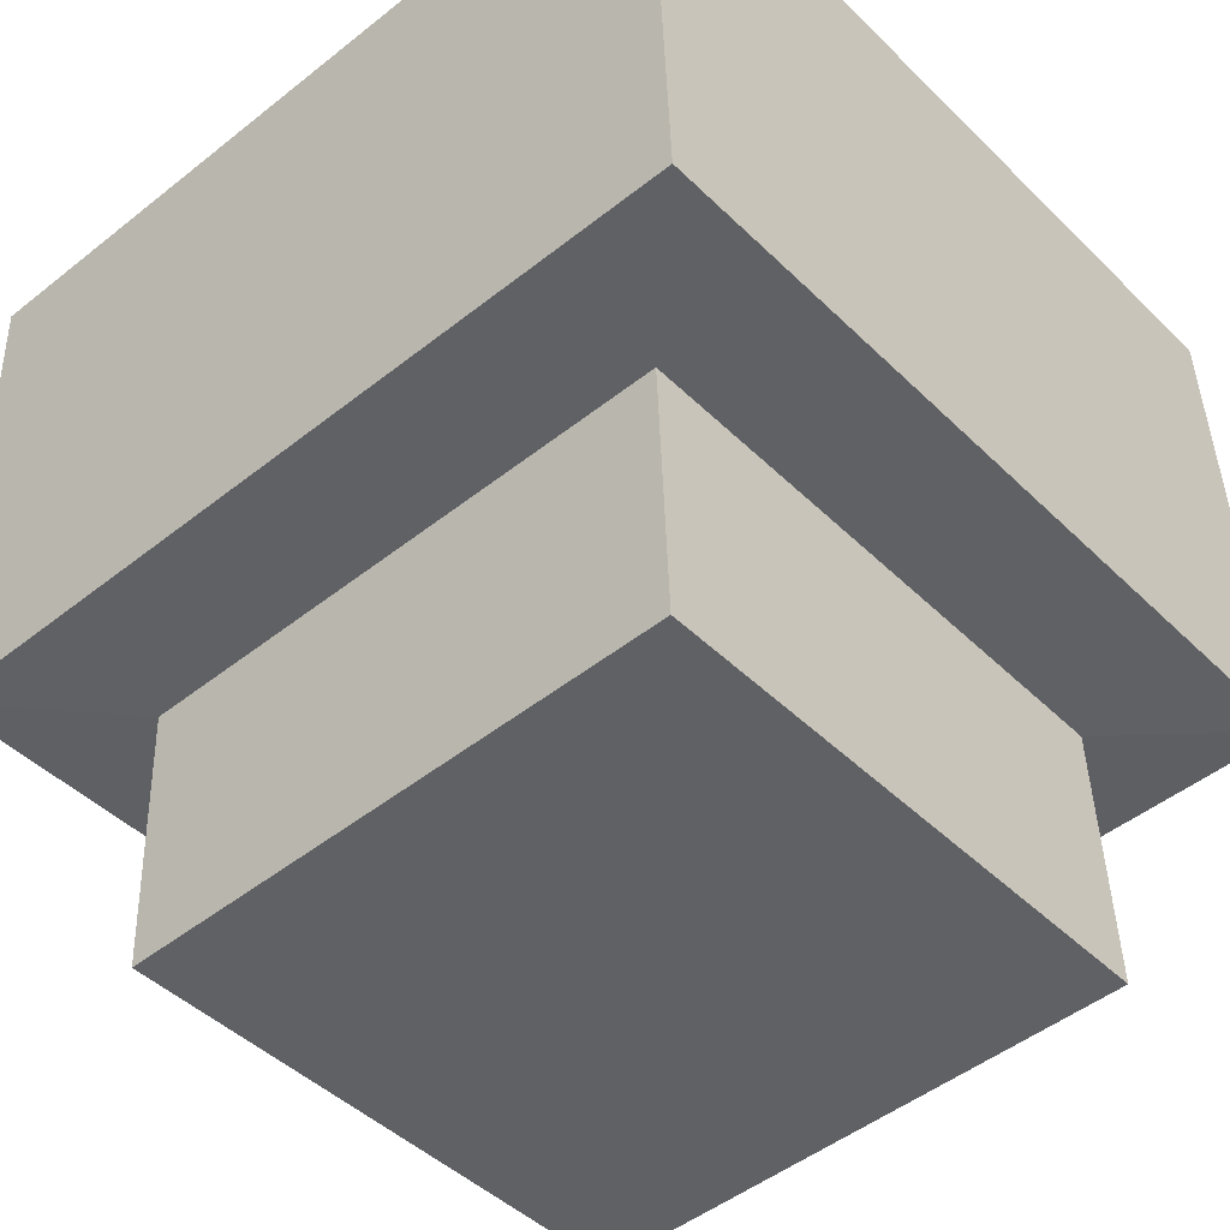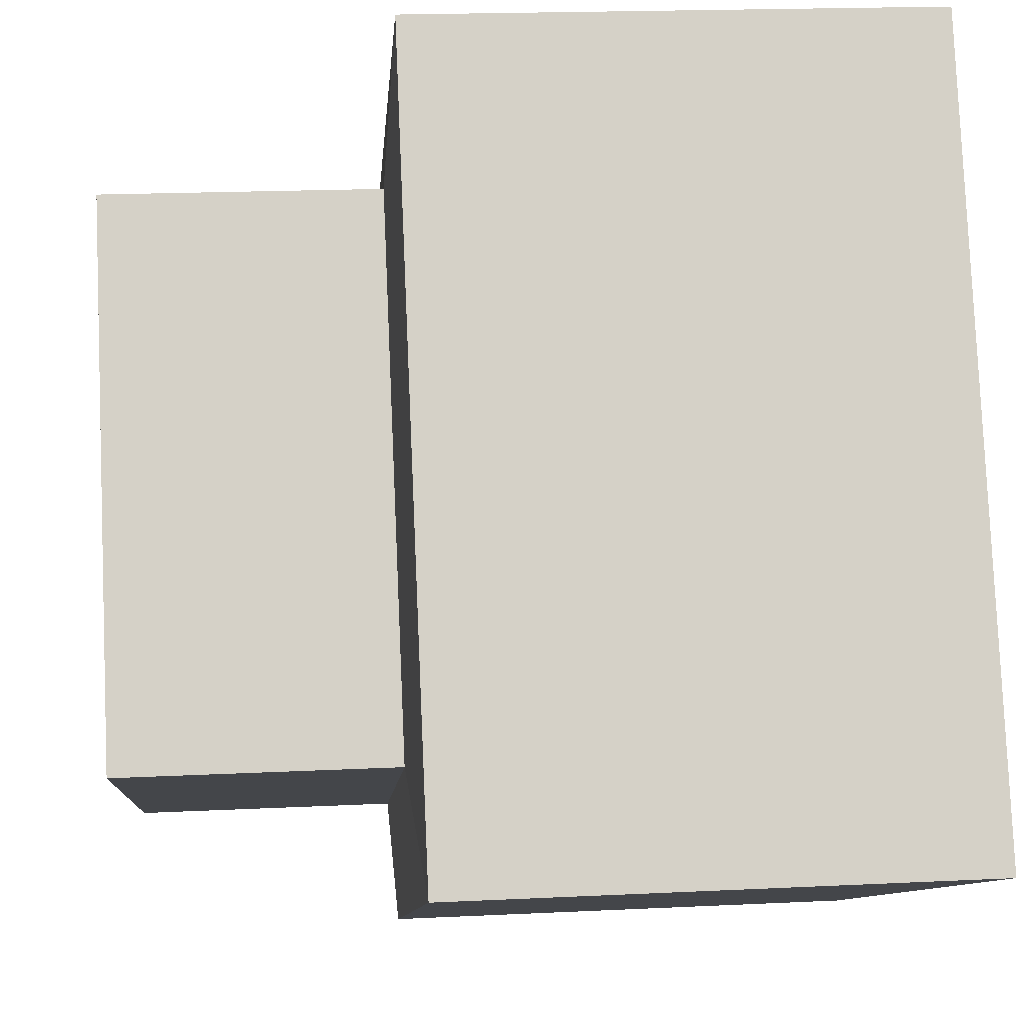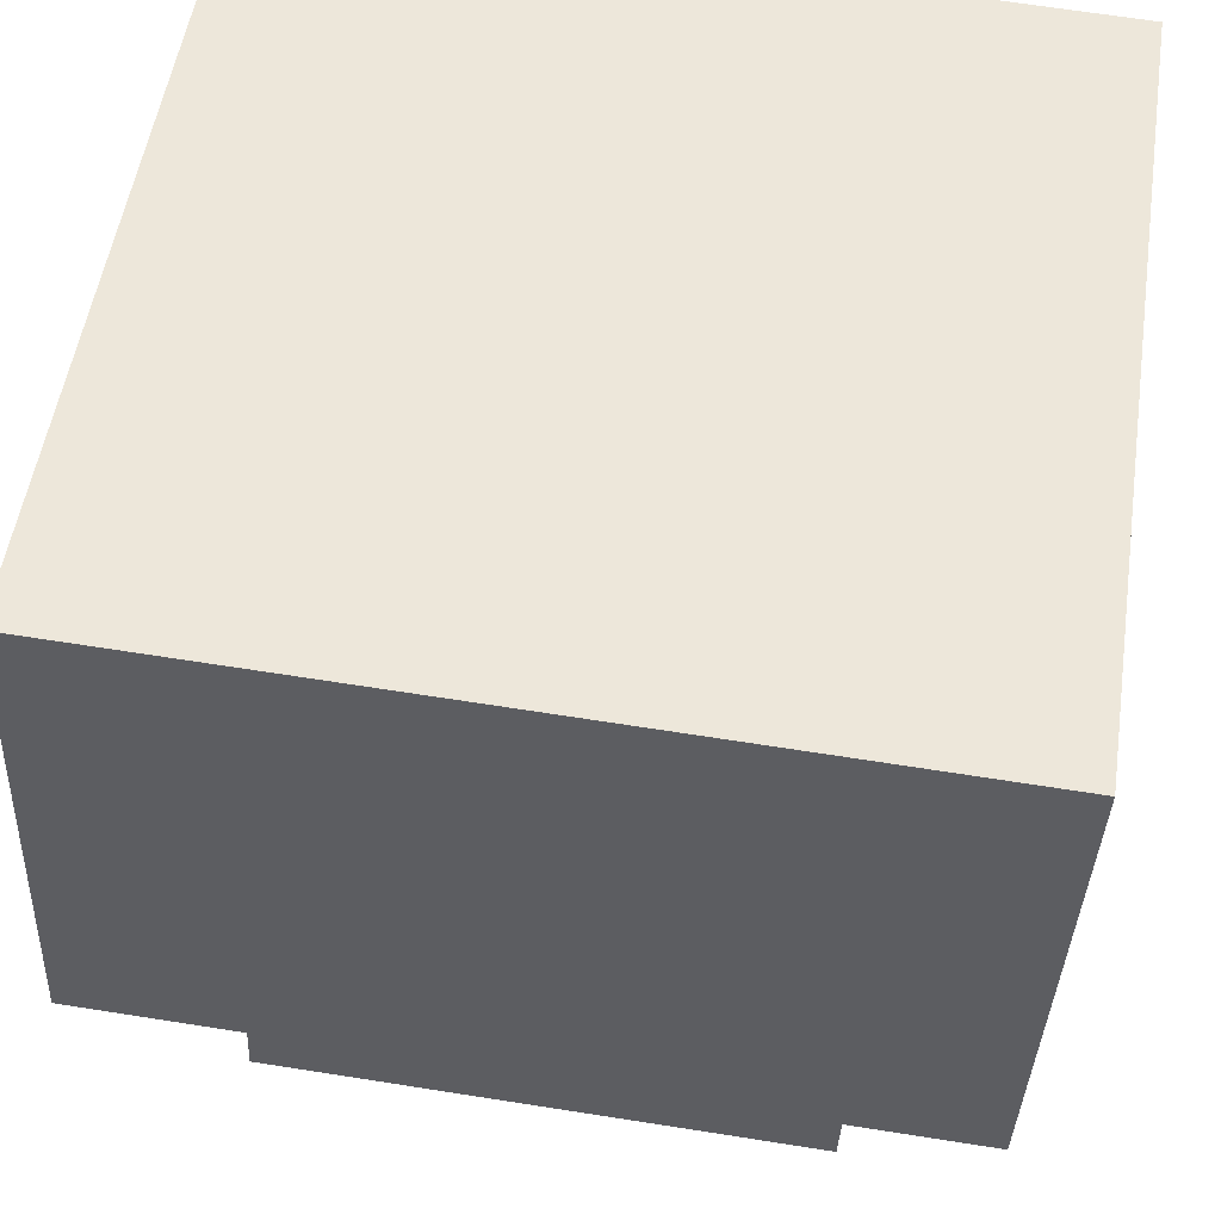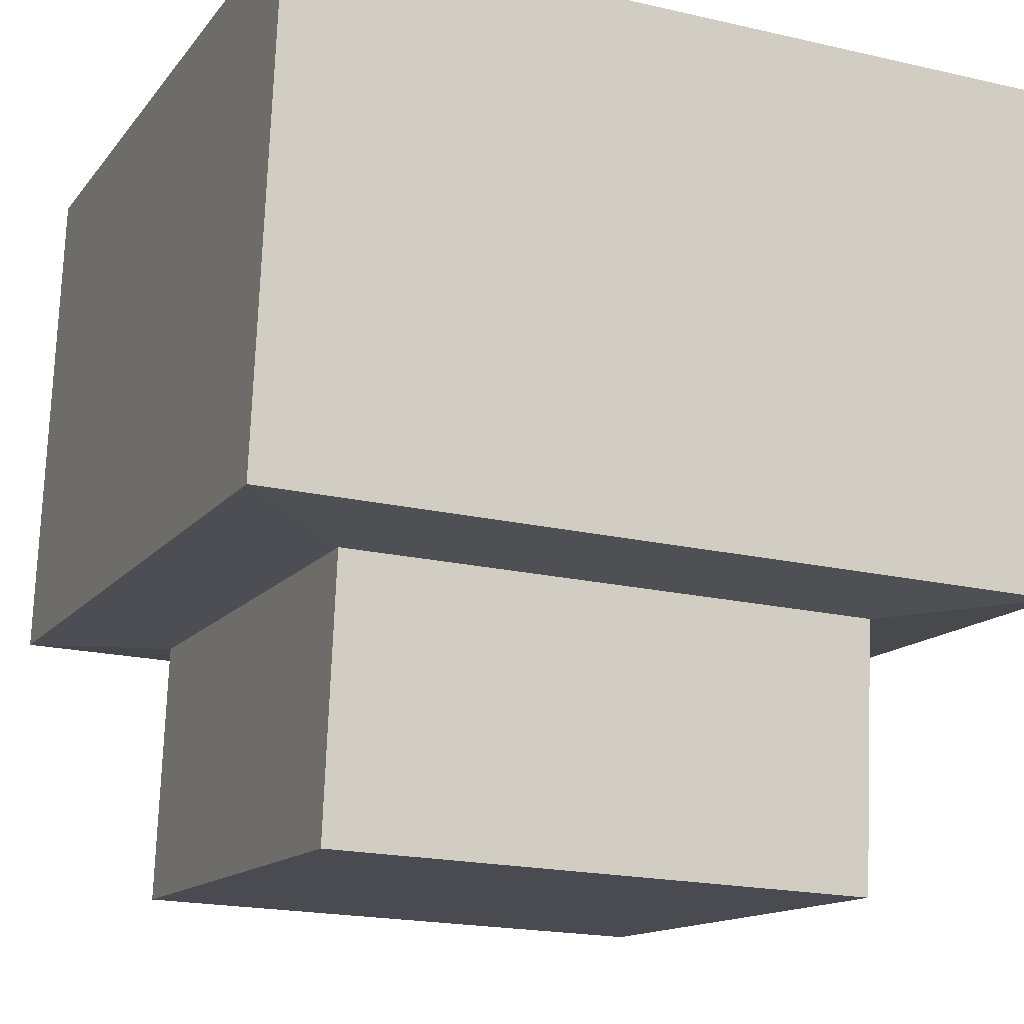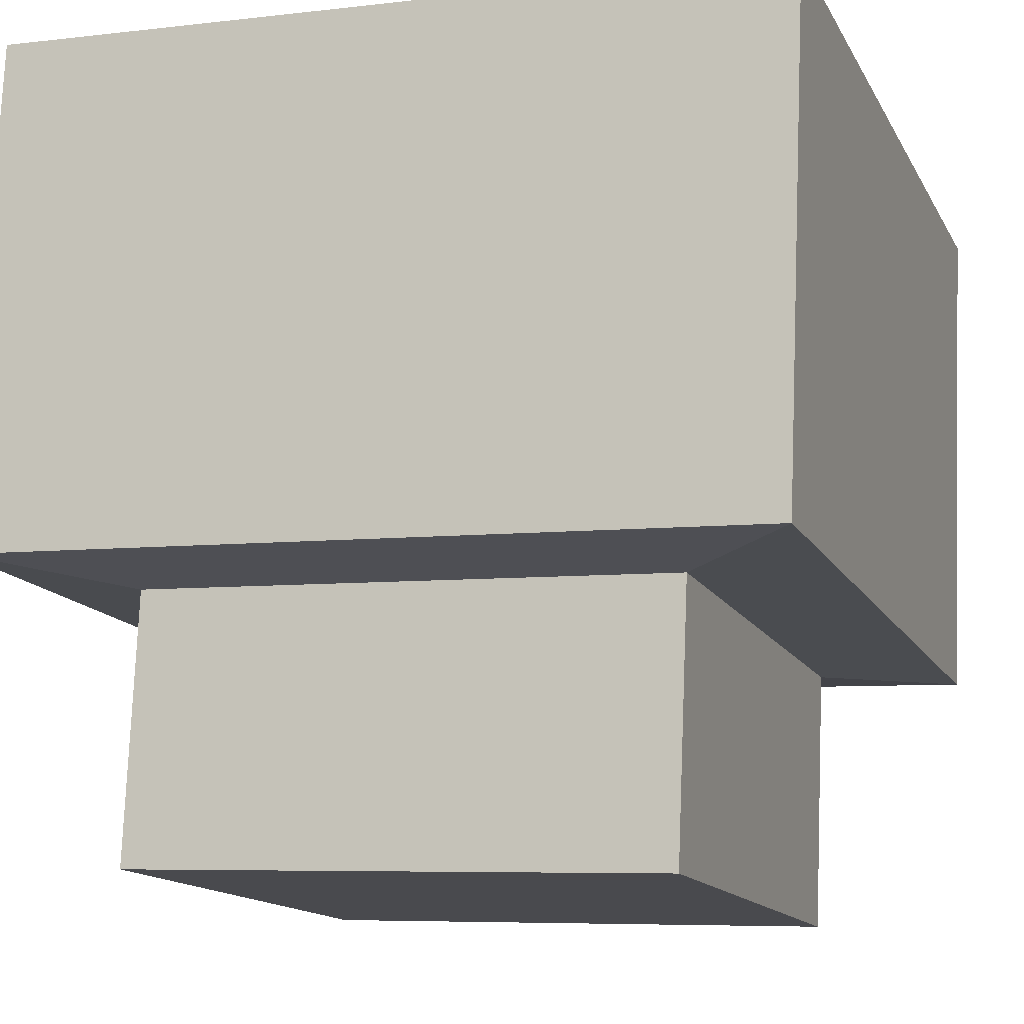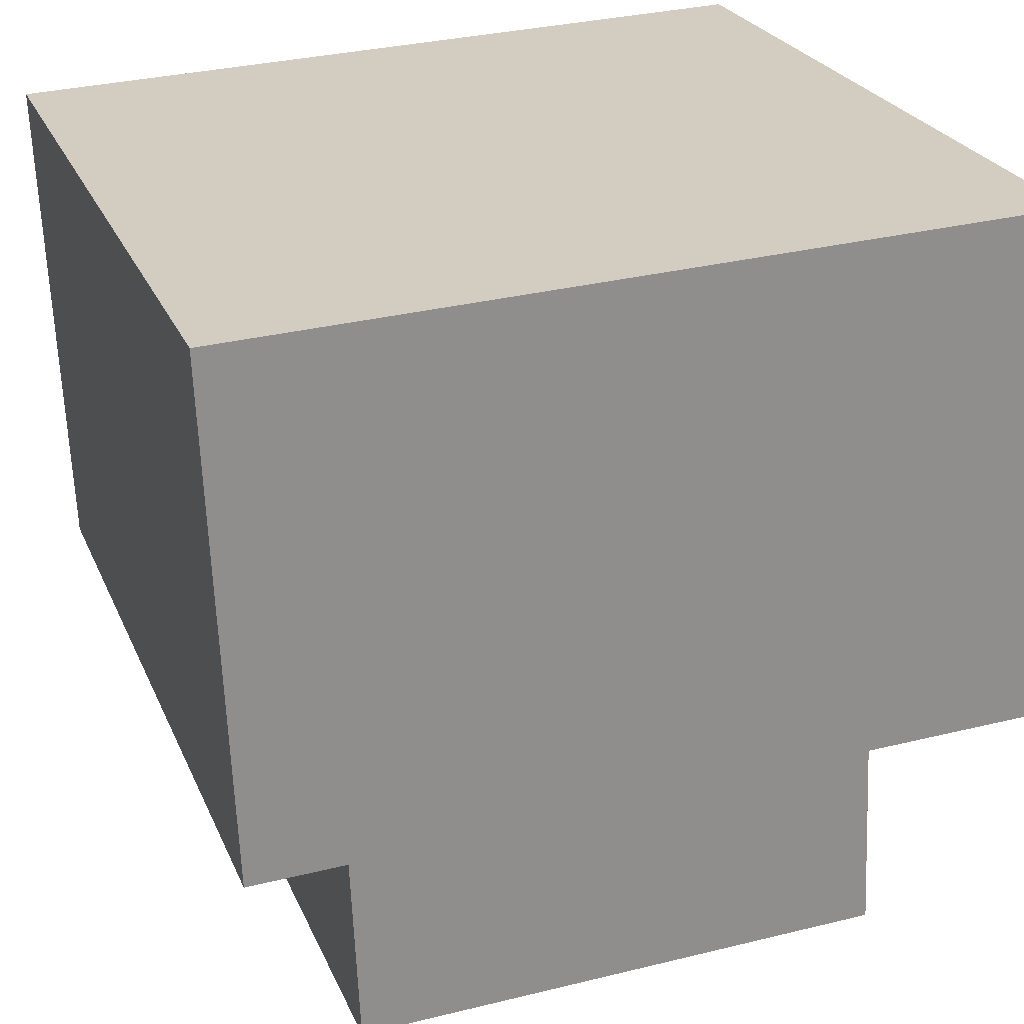
<metadata>
{"format":"obj","ext":"obj","renderer":"f3d","projection":"perspective","resolution":1024,"background":"white","views":[{"elev":-48.2,"azim":41.6,"up":"+Y"},{"elev":-9.8,"azim":85.7,"up":"+Z"},{"elev":52.1,"azim":-81.5,"up":"+Y"},{"elev":-13.4,"azim":-113.0,"up":"+Y"},{"elev":-14.1,"azim":-70.8,"up":"+Y"},{"elev":24.5,"azim":71.1,"up":"+Y"}]}
</metadata>
<code>
o Cube
v -0.25 -0.1043 0.2491
v -0.25 0.1419 0.2598
v -0.25 -0.08264 -0.2504
v -0.25 0.1635 -0.2398
v 0.25 -0.1043 0.2491
v 0.25 0.1419 0.2598
v 0.25 -0.08264 -0.2504
v 0.25 0.1635 -0.2398
v -0.3651 0.1475 0.3753
v -0.3651 0.1791 -0.3544
v 0.3651 0.1475 0.3753
v 0.3651 0.1791 -0.3544
v -0.3651 0.617 0.3956
v -0.3651 0.6486 -0.334
v 0.3651 0.617 0.3956
v 0.3651 0.6486 -0.334
f 4 3 1
f 8 7 3
f 6 5 7
f 2 1 5
f 3 7 5
f 2 9 10
f 11 12 16
f 6 11 9
f 4 10 12
f 8 12 11
f 16 14 13
f 9 13 14
f 11 15 13
f 10 14 16
f 2 4 1
f 4 8 3
f 8 6 7
f 6 2 5
f 1 3 5
f 4 2 10
f 15 11 16
f 2 6 9
f 8 4 12
f 6 8 11
f 15 16 13
f 10 9 14
f 9 11 13
f 12 10 16

</code>
